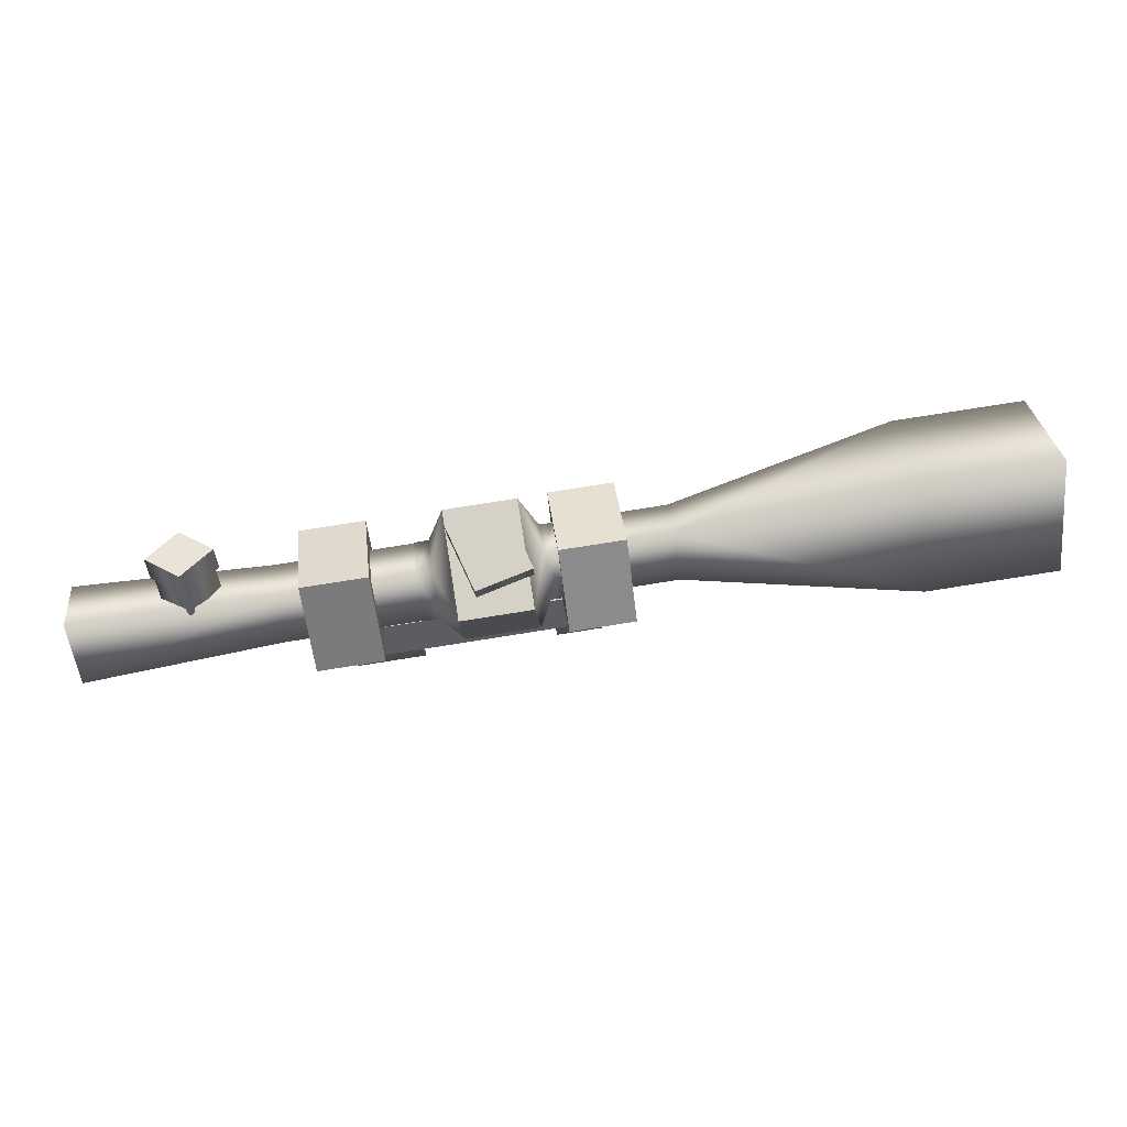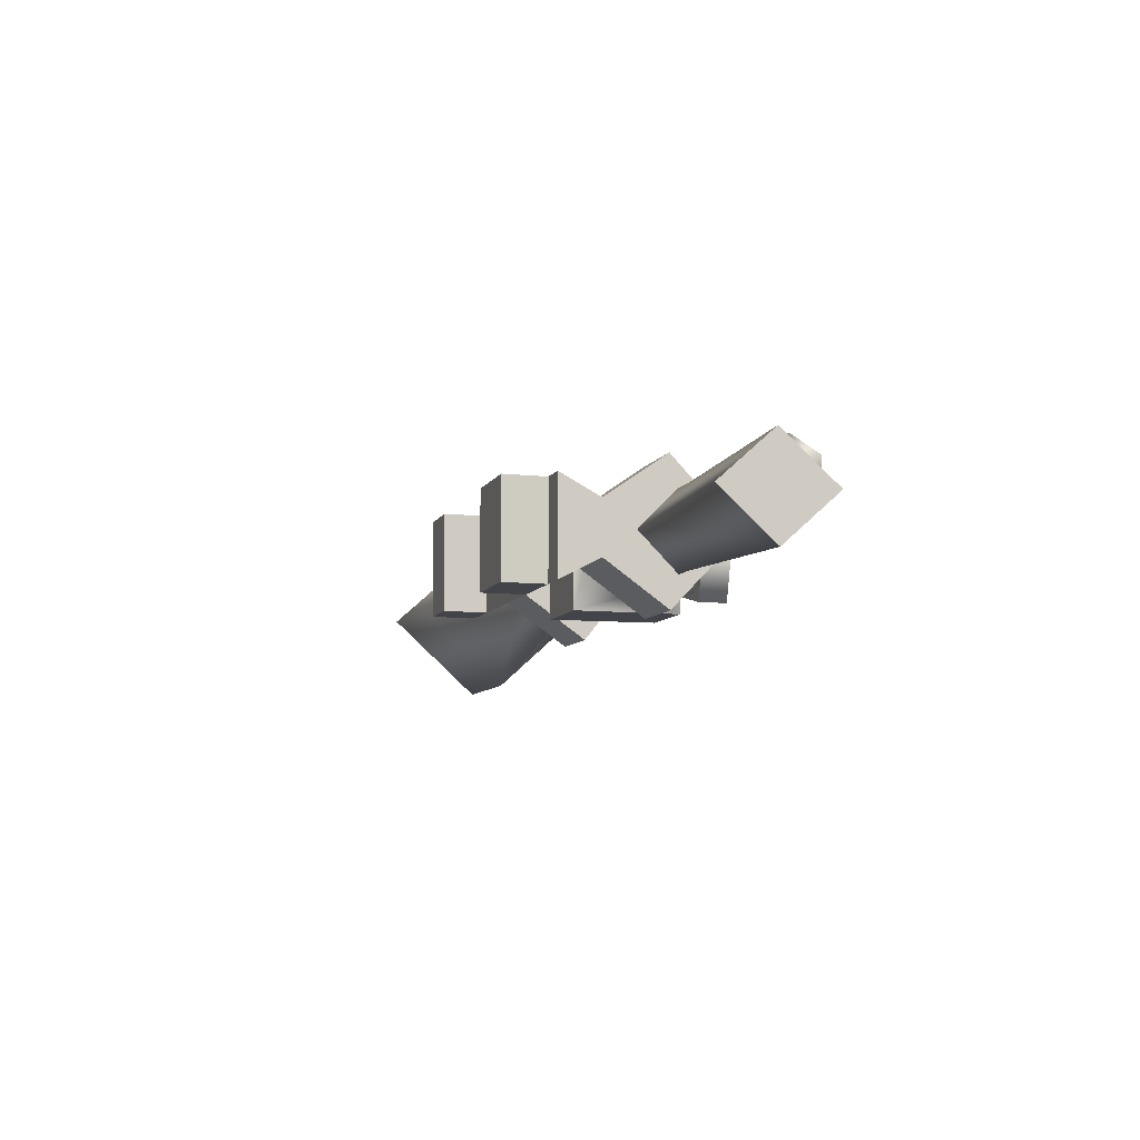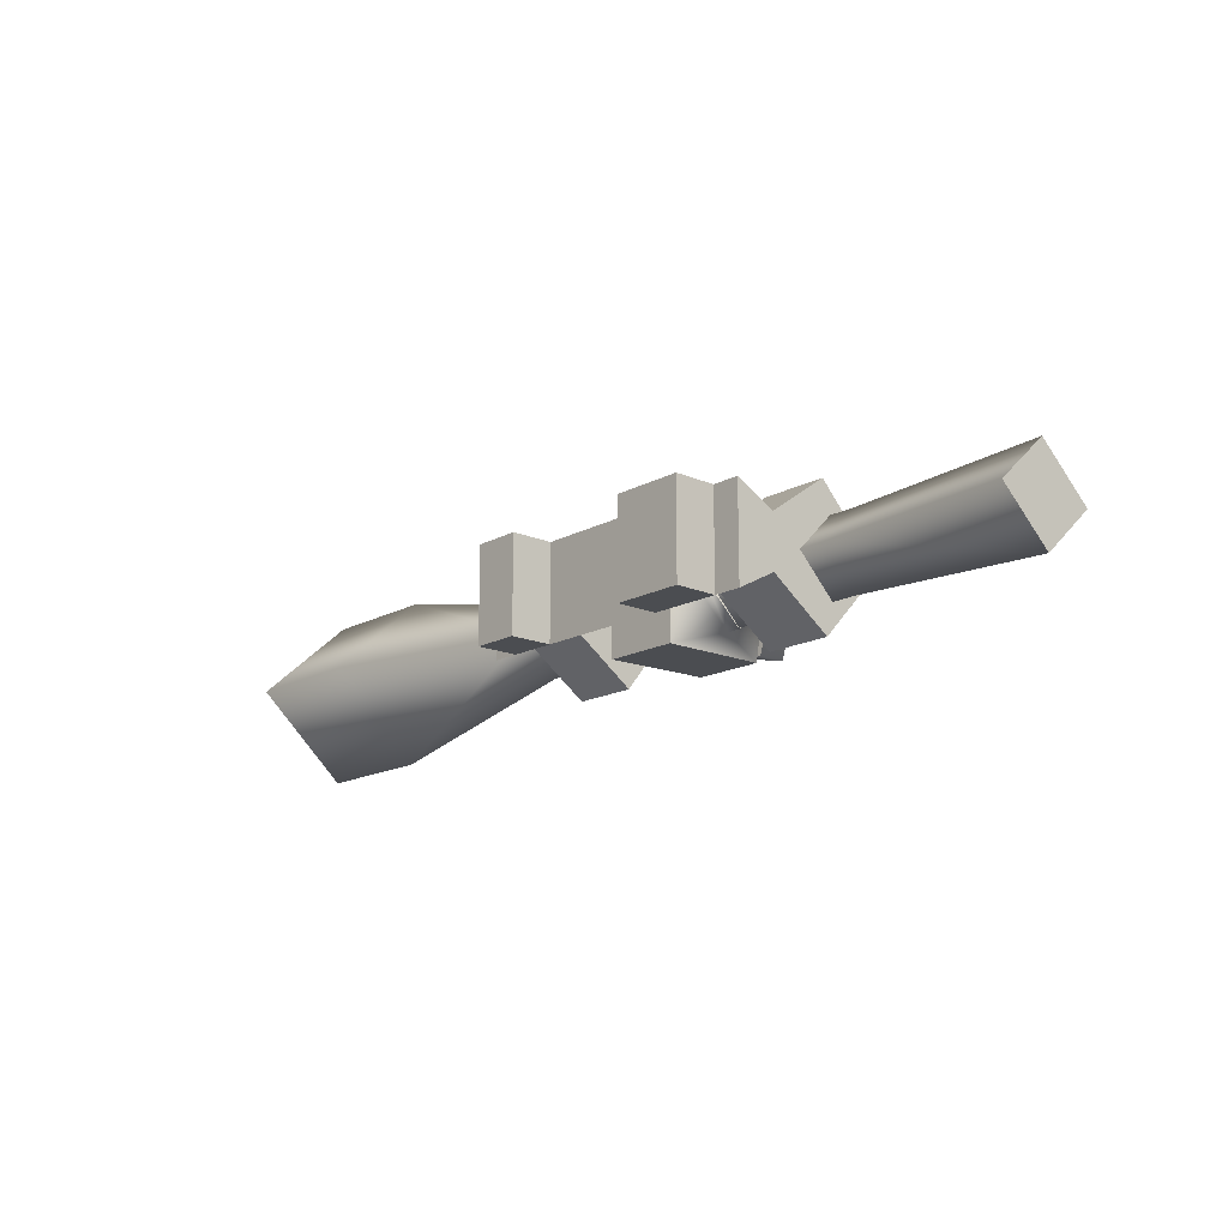
<metadata>
{"format":"obj","ext":"obj","renderer":"f3d","projection":"perspective","resolution":1024,"background":"white","views":[{"elev":78.7,"azim":-9.0,"up":"+Z"},{"elev":-8.4,"azim":-107.2,"up":"+Y"},{"elev":-15.8,"azim":-131.7,"up":"+Y"}]}
</metadata>
<code>
v 21.05 0.09181 8.697
v 21.05 3.42 5.027
v 21.05 -3.233 5.023
v 21.05 3.42 5.027
v 21.05 0.09508 1.353
v 21.05 -3.233 5.023
v -15.42 0.08834 7.091
v -15.42 -1.744 5.025
v -15.42 1.921 5.025
v -15.42 -1.744 5.025
v -15.42 0.08833 2.979
v -15.42 1.921 5.025
v -2.056 0.08833 6.817
v -2.056 1.598 5.025
v -1.342 2.175 7.131
v -2.056 1.598 5.025
v -1.281 2.175 3.062
v -1.342 2.175 7.131
v -2.056 1.598 5.025
v -2.056 0.08833 3.386
v -1.281 2.175 3.062
v -2.056 0.08833 3.386
v -1.281 -1.999 3.062
v -1.281 2.175 3.062
v -2.056 -1.422 5.025
v -2.056 0.08833 6.817
v -1.342 -1.999 7.131
v -2.056 0.08833 6.817
v -1.342 2.175 7.131
v -1.342 -1.999 7.131
v -2.056 0.08833 3.386
v -2.056 -1.422 5.025
v -1.281 -1.999 3.062
v -2.056 -1.422 5.025
v -1.342 -1.999 7.131
v -1.281 -1.999 3.062
v -1.342 2.175 7.131
v -1.281 2.175 3.062
v 1.438 2.175 7.131
v -1.281 2.175 3.062
v 1.643 2.175 3.062
v 1.438 2.175 7.131
v -2.613 0.08833 3.386
v -2.613 1.598 5.025
v -2.613 -1.422 5.025
v -2.613 1.598 5.025
v -2.613 0.08833 6.817
v -2.613 -1.422 5.025
v -1.281 -1.999 3.062
v 1.643 -1.999 3.062
v -1.281 2.175 3.062
v 1.643 -1.999 3.062
v 1.643 2.175 3.062
v -1.281 2.175 3.062
v -1.342 2.175 7.131
v 1.438 2.175 7.131
v -1.342 -1.999 7.131
v 1.438 2.175 7.131
v 1.438 -1.999 7.131
v -1.342 -1.999 7.131
v 1.643 -1.999 3.062
v -1.281 -1.999 3.062
v 1.438 -1.999 7.131
v -1.281 -1.999 3.062
v -1.342 -1.999 7.131
v 1.438 -1.999 7.131
v 2.571 0.09817 3.392
v 2.571 -1.351 5.023
v 2.571 1.546 5.025
v 2.571 -1.351 5.023
v 2.571 0.09673 6.845
v 2.571 1.546 5.025
v 2.616 -2.608 4.722
v 2.616 -0.9237 2.325
v 2.616 0.08833 6.854
v 2.616 0.08833 6.854
v 2.616 -0.9237 2.325
v 2.616 2.785 4.722
v 2.616 -0.9237 2.325
v 2.616 1.1 2.325
v 2.616 2.785 4.722
v 2.616 1.1 2.325
v 2.616 -0.9237 2.325
v -4.298 1.1 2.325
v 2.616 -0.9237 2.325
v -4.298 -0.9237 2.325
v -4.298 1.1 2.325
v 5.158 1.921 0.7679
v 4.095 1.921 0.7679
v 5.158 -1.744 0.7679
v 4.095 1.921 0.7679
v 4.095 -1.744 0.7679
v 5.158 -1.744 0.7679
v -5.787 1.921 0.7679
v -6.866 1.921 0.7679
v -5.787 -1.744 0.7679
v -6.866 1.921 0.7679
v -6.866 -1.744 0.7679
v -5.787 -1.744 0.7679
v 2.262 1.921 0.7679
v -3.044 1.921 0.7679
v 2.262 -1.744 0.7679
v -3.044 1.921 0.7679
v -3.044 -1.744 0.7679
v 2.262 -1.744 0.7679
v 5.158 -0.9237 2.325
v 5.158 -1.744 0.7679
v 2.616 -0.9237 2.325
v 2.616 -0.9237 2.325
v 5.158 -1.744 0.7679
v -4.298 -0.9237 2.325
v 5.158 -1.744 0.7679
v -6.866 -1.744 0.7679
v -4.298 -0.9237 2.325
v -4.298 -0.9237 2.325
v -6.866 -1.744 0.7679
v -6.866 -0.9237 2.325
v -4.298 0.08833 7.271
v -4.298 2.785 4.722
v -4.298 -2.608 4.722
v -4.298 2.785 4.722
v -4.298 1.1 2.325
v -4.298 -2.608 4.722
v -4.298 -2.608 4.722
v -4.298 1.1 2.325
v -4.298 -0.9237 2.325
v 5.158 -1.744 0.7679
v 5.158 -0.9237 2.325
v 5.158 1.921 0.7679
v 5.158 1.921 0.7679
v 5.158 -0.9237 2.325
v 5.158 1.1 2.325
v 5.158 1.1 2.325
v 5.158 -0.9237 2.325
v 5.158 -2.608 4.722
v 5.158 0.08833 6.827
v 5.158 1.1 2.325
v 5.158 -2.608 4.722
v 5.158 2.785 4.722
v 5.158 1.1 2.325
v 5.158 0.08833 6.827
v 5.158 1.1 2.325
v 2.616 1.1 2.325
v 5.158 1.921 0.7679
v 2.616 1.1 2.325
v -4.298 1.1 2.325
v 5.158 1.921 0.7679
v -4.298 1.1 2.325
v -6.866 1.921 0.7679
v 5.158 1.921 0.7679
v -4.298 1.1 2.325
v -6.866 1.1 2.325
v -6.866 1.921 0.7679
v -6.866 1.921 0.7679
v -6.866 1.1 2.325
v -6.866 -1.744 0.7679
v -6.866 -1.744 0.7679
v -6.866 1.1 2.325
v -6.866 -0.9237 2.325
v -6.866 1.1 2.325
v -6.866 -2.608 4.722
v -6.866 -0.9237 2.325
v -6.866 2.785 4.722
v -6.866 -2.608 4.722
v -6.866 1.1 2.325
v -6.866 0.08833 7.298
v -6.866 -2.608 4.722
v -6.866 2.785 4.722
v 6.974 1.546 5.025
v 15.91 3.425 5.026
v 6.974 0.09673 6.552
v 15.91 3.425 5.026
v 15.91 0.09582 8.697
v 6.974 0.09673 6.552
v 6.974 -1.351 5.023
v 6.974 0.09673 6.552
v 15.91 -3.23 5.022
v 6.974 0.09673 6.552
v 15.91 0.09582 8.697
v 15.91 -3.23 5.022
v 6.974 1.546 5.025
v 6.974 0.09817 3.493
v 15.91 3.425 5.026
v 6.974 0.09817 3.493
v 15.91 0.09909 1.351
v 15.91 3.425 5.026
v 15.91 0.09909 1.351
v 6.974 0.09817 3.493
v 15.91 -3.23 5.022
v 6.974 0.09817 3.493
v 6.974 -1.351 5.023
v 15.91 -3.23 5.022
v 1.643 -1.999 3.062
v 2.112 0.09817 3.392
v 1.643 2.175 3.062
v 2.112 -1.351 5.023
v 2.112 0.09817 3.392
v 1.643 -1.999 3.062
v 1.438 -1.999 7.131
v 2.112 -1.351 5.023
v 1.643 -1.999 3.062
v 2.112 0.09673 6.845
v 2.112 -1.351 5.023
v 1.438 -1.999 7.131
v 1.438 2.175 7.131
v 2.112 0.09673 6.845
v 1.438 -1.999 7.131
v 2.112 1.546 5.025
v 2.112 0.09673 6.845
v 1.438 2.175 7.131
v 1.643 2.175 3.062
v 2.112 1.546 5.025
v 1.438 2.175 7.131
v 2.112 0.09817 3.392
v 2.112 1.546 5.025
v 1.643 2.175 3.062
v -15.42 0.08834 7.091
v -7.843 0.08833 6.502
v -15.42 -1.744 5.025
v -7.843 0.08833 6.502
v -15.42 0.08834 7.091
v -15.42 1.921 5.025
v -7.843 1.566 5.025
v -7.843 0.08833 6.502
v -15.42 1.921 5.025
v -7.843 0.08833 3.548
v -7.843 1.566 5.025
v -15.42 1.921 5.025
v -15.42 0.08833 2.979
v -7.843 0.08833 3.548
v -15.42 1.921 5.025
v -15.42 0.08833 2.979
v -15.42 -1.744 5.025
v -7.843 0.08833 3.548
v -15.42 -1.744 5.025
v -7.843 -1.389 5.025
v -7.843 0.08833 3.548
v -7.843 0.08833 6.502
v -7.843 -1.389 5.025
v -15.42 -1.744 5.025
v -0.5627 -1.412 9.27
v -0.5627 -1.412 8.137
v -1.285 1.086 9.27
v -0.5627 -1.412 8.137
v -1.285 1.086 8.137
v -1.285 1.086 9.27
v -0.5627 -1.412 9.27
v 1.604 -0.9123 9.27
v -0.5627 -1.412 8.137
v 1.604 -0.9123 9.27
v 1.604 -0.9123 8.137
v -0.5627 -1.412 8.137
v -1.285 1.086 9.27
v -1.285 1.086 8.137
v 0.882 1.585 9.27
v -1.285 1.086 8.137
v 0.882 1.585 8.137
v 0.882 1.585 9.27
v 1.604 -0.9123 9.27
v -0.5627 -1.412 9.27
v 0.882 1.585 9.27
v -0.5627 -1.412 9.27
v -1.285 1.086 9.27
v 0.882 1.585 9.27
v 1.604 -0.9123 8.137
v 0.882 1.585 8.137
v -0.5627 -1.412 8.137
v 0.882 1.585 8.137
v -1.285 1.086 8.137
v -0.5627 -1.412 8.137
v 1.604 -0.9123 8.137
v 1.604 -0.9123 9.27
v 0.882 1.585 8.137
v 1.604 -0.9123 9.27
v 0.882 1.585 9.27
v 0.882 1.585 8.137
v -12.13 1.851 7.914
v -10.88 0.911 8.457
v -12.13 1.347 7.04
v -10.88 0.911 8.457
v -10.88 0.3228 7.583
v -12.13 1.347 7.04
v -10.88 0.3228 7.583
v -10.88 0.911 8.457
v -9.624 1.347 7.04
v -10.88 0.911 8.457
v -9.624 1.851 7.914
v -9.624 1.347 7.04
v -9.624 1.347 7.04
v -9.624 1.851 7.914
v -10.86 2.245 6.522
v -9.624 1.851 7.914
v -10.88 2.792 7.371
v -10.86 2.245 6.522
v -10.88 2.792 7.371
v -12.13 1.851 7.914
v -10.86 2.245 6.522
v -12.13 1.851 7.914
v -12.13 1.347 7.04
v -10.86 2.245 6.522
v -9.624 1.347 7.04
v -10.86 2.245 6.522
v -10.88 0.3228 7.583
v -10.86 2.245 6.522
v -12.13 1.347 7.04
v -10.88 0.3228 7.583
v -9.624 1.851 7.914
v -10.88 0.911 8.457
v -10.88 2.792 7.371
v -10.88 0.911 8.457
v -12.13 1.851 7.914
v -10.88 2.792 7.371
v -2.613 -1.422 5.025
v -2.613 0.08833 6.817
v -2.056 -1.422 5.025
v -2.613 0.08833 6.817
v -2.056 0.08833 6.817
v -2.056 -1.422 5.025
v -2.056 1.598 5.025
v -2.056 0.08833 6.817
v -2.613 0.08833 6.817
v -2.613 1.598 5.025
v -2.056 1.598 5.025
v -2.613 0.08833 6.817
v -2.613 1.598 5.025
v -2.613 0.08833 3.386
v -2.056 1.598 5.025
v -2.613 0.08833 3.386
v -2.056 0.08833 3.386
v -2.056 1.598 5.025
v -2.613 -1.422 5.025
v -2.056 -1.422 5.025
v -2.613 0.08833 3.386
v -2.056 -1.422 5.025
v -2.056 0.08833 3.386
v -2.613 0.08833 3.386
v 2.571 0.09817 3.392
v 2.571 1.546 5.025
v 2.112 0.09817 3.392
v 2.571 1.546 5.025
v 2.112 1.546 5.025
v 2.112 0.09817 3.392
v 2.571 0.09673 6.845
v 2.112 0.09673 6.845
v 2.571 1.546 5.025
v 2.112 0.09673 6.845
v 2.112 1.546 5.025
v 2.571 1.546 5.025
v 2.571 0.09673 6.845
v 2.571 -1.351 5.023
v 2.112 0.09673 6.845
v 2.571 -1.351 5.023
v 2.112 -1.351 5.023
v 2.112 0.09673 6.845
v 2.571 0.09817 3.392
v 2.112 0.09817 3.392
v 2.571 -1.351 5.023
v 2.112 0.09817 3.392
v 2.112 -1.351 5.023
v 2.571 -1.351 5.023
v -7.843 1.566 5.025
v -7.843 0.08833 3.548
v -2.308 0.08833 3.548
v -2.308 1.566 5.025
v -7.843 1.566 5.025
v -2.308 0.08833 3.548
v -7.843 0.08833 6.502
v -7.843 1.566 5.025
v -2.308 1.566 5.025
v -2.308 0.08833 6.502
v -7.843 0.08833 6.502
v -2.308 1.566 5.025
v -7.843 -1.389 5.025
v -7.843 0.08833 6.502
v -2.308 0.08833 6.502
v -2.308 -1.389 5.025
v -7.843 -1.389 5.025
v -2.308 0.08833 6.502
v -7.843 0.08833 3.548
v -7.843 -1.389 5.025
v -2.308 -1.389 5.025
v -2.308 0.08833 3.548
v -7.843 0.08833 3.548
v -2.308 -1.389 5.025
v 2.616 0.08833 6.854
v 5.158 0.08833 6.827
v 2.616 -2.608 4.722
v 5.158 0.08833 6.827
v 5.158 -2.608 4.722
v 2.616 -2.608 4.722
v 2.616 0.08833 6.854
v 2.616 2.785 4.722
v 5.158 0.08833 6.827
v 2.616 2.785 4.722
v 5.158 2.785 4.722
v 5.158 0.08833 6.827
v 5.158 -0.9237 2.325
v 2.616 -0.9237 2.325
v 5.158 -2.608 4.722
v 2.616 -0.9237 2.325
v 2.616 -2.608 4.722
v 5.158 -2.608 4.722
v 5.158 1.1 2.325
v 5.158 2.785 4.722
v 2.616 1.1 2.325
v 5.158 2.785 4.722
v 2.616 2.785 4.722
v 2.616 1.1 2.325
v -5.804 -1.744 -0.8854
v -5.804 1.921 -0.8854
v -5.787 -1.744 0.7679
v -5.804 1.921 -0.8854
v -5.787 1.921 0.7679
v -5.787 -1.744 0.7679
v -6.866 0.08833 7.298
v -4.298 0.08833 7.271
v -6.866 -2.608 4.722
v -4.298 0.08833 7.271
v -4.298 -2.608 4.722
v -6.866 -2.608 4.722
v -6.866 0.08833 7.298
v -6.866 2.785 4.722
v -4.298 0.08833 7.271
v -6.866 2.785 4.722
v -4.298 2.785 4.722
v -4.298 0.08833 7.271
v -3.044 1.921 -0.8854
v -3.044 -1.744 -0.8854
v -3.044 1.921 0.7679
v -3.044 -1.744 -0.8854
v -3.044 -1.744 0.7679
v -3.044 1.921 0.7679
v 4.095 1.921 0.7679
v 4.095 1.921 -0.8854
v 4.095 -1.744 0.7679
v 4.095 1.921 -0.8854
v 4.095 -1.744 -0.8854
v 4.095 -1.744 0.7679
v 2.262 1.921 -0.8854
v 2.262 1.921 0.7679
v 2.262 -1.744 -0.8854
v 2.262 1.921 0.7679
v 2.262 -1.744 0.7679
v 2.262 -1.744 -0.8854
v -3.044 1.921 -0.8854
v -5.804 1.921 -0.8854
v -3.044 -1.744 -0.8854
v -5.804 1.921 -0.8854
v -5.804 -1.744 -0.8854
v -3.044 -1.744 -0.8854
v 4.095 1.921 -0.8854
v 2.262 1.921 -0.8854
v 4.095 -1.744 -0.8854
v 2.262 1.921 -0.8854
v 2.262 -1.744 -0.8854
v 4.095 -1.744 -0.8854
v -3.044 -1.744 0.7679
v -3.044 -1.744 -0.8854
v -5.787 -1.744 0.7679
v -3.044 -1.744 -0.8854
v -5.804 -1.744 -0.8854
v -5.787 -1.744 0.7679
v 4.095 -1.744 0.7679
v 4.095 -1.744 -0.8854
v 2.262 -1.744 0.7679
v 4.095 -1.744 -0.8854
v 2.262 -1.744 -0.8854
v 2.262 -1.744 0.7679
v -4.298 -0.9237 2.325
v -6.866 -0.9237 2.325
v -4.298 -2.608 4.722
v -6.866 -0.9237 2.325
v -6.866 -2.608 4.722
v -4.298 -2.608 4.722
v -4.298 1.1 2.325
v -4.298 2.785 4.722
v -6.866 1.1 2.325
v -4.298 2.785 4.722
v -6.866 2.785 4.722
v -6.866 1.1 2.325
v -5.804 1.921 -0.8854
v -3.044 1.921 -0.8854
v -5.787 1.921 0.7679
v -3.044 1.921 -0.8854
v -3.044 1.921 0.7679
v -5.787 1.921 0.7679
v 2.262 1.921 -0.8854
v 4.095 1.921 -0.8854
v 2.262 1.921 0.7679
v 4.095 1.921 -0.8854
v 4.095 1.921 0.7679
v 2.262 1.921 0.7679
v 2.518 0.09673 6.56
v 2.518 1.546 5.025
v 6.974 0.09673 6.552
v 2.518 1.546 5.025
v 6.974 1.546 5.025
v 6.974 0.09673 6.552
v 6.974 -1.351 5.023
v 2.518 -1.351 5.023
v 6.974 0.09673 6.552
v 2.518 -1.351 5.023
v 2.518 0.09673 6.56
v 6.974 0.09673 6.552
v 15.91 3.425 5.026
v 21.05 3.42 5.027
v 15.91 0.09582 8.697
v 21.05 3.42 5.027
v 21.05 0.09181 8.697
v 15.91 0.09582 8.697
v 15.91 0.09582 8.697
v 21.05 0.09181 8.697
v 15.91 -3.23 5.022
v 21.05 0.09181 8.697
v 21.05 -3.233 5.023
v 15.91 -3.23 5.022
v 15.91 -3.23 5.022
v 21.05 -3.233 5.023
v 21.05 0.09508 1.353
v 15.91 0.09909 1.351
v 15.91 -3.23 5.022
v 21.05 0.09508 1.353
v 21.05 0.09508 1.353
v 21.05 3.42 5.027
v 15.91 0.09909 1.351
v 21.05 3.42 5.027
v 15.91 3.425 5.026
v 15.91 0.09909 1.351
v 2.518 0.09817 3.498
v 6.974 0.09817 3.493
v 2.518 1.546 5.025
v 6.974 0.09817 3.493
v 6.974 1.546 5.025
v 2.518 1.546 5.025
v 2.518 -1.351 5.023
v 6.974 -1.351 5.023
v 2.518 0.09817 3.498
v 6.974 -1.351 5.023
v 6.974 0.09817 3.493
v 2.518 0.09817 3.498
v 1.177 -0.237 8.464
v 1.177 -0.237 7.106
v -0.06987 -1.086 8.464
v 1.177 -0.237 7.106
v -0.06986 -1.086 7.106
v -0.06987 -1.086 8.464
v -0.06987 -1.086 8.464
v -0.06986 -1.086 7.106
v -1.08 0.4491 8.464
v -0.06986 -1.086 7.106
v -1.08 0.449 7.106
v -1.08 0.4491 8.464
v -1.08 0.4491 8.464
v -1.08 0.449 7.106
v 0.7004 1.136 8.464
v -1.08 0.449 7.106
v 0.7004 1.136 7.106
v 0.7004 1.136 8.464
v 0.7004 1.136 8.464
v 0.7004 1.136 7.106
v 1.177 -0.237 8.464
v 0.7004 1.136 7.106
v 1.177 -0.237 7.106
v 1.177 -0.237 8.464
v -12 1.371 7.207
v -10.9 0.4466 7.707
v -12 0.7381 6.111
v -10.9 0.4466 7.707
v -10.9 -0.1864 6.611
v -12 0.7381 6.111
v -9.774 0.8253 6.124
v -10.9 -0.1864 6.611
v -10.9 0.4466 7.707
v -9.774 1.458 7.22
v -9.774 0.8253 6.124
v -10.9 0.4466 7.707
v -12 1.371 7.207
v -12 0.7381 6.111
v -10.85 2.228 6.803
v -12 0.7381 6.111
v -10.85 1.595 5.363
v -10.85 2.228 6.803
v -10.85 2.228 6.803
v -10.85 1.595 5.363
v -9.774 0.8253 6.124
v -9.774 1.458 7.22
v -10.85 2.228 6.803
v -9.774 0.8253 6.124
g mtl_t6_wpn_sniper_dsr50
f 3 2 1
f 6 5 4
f 9 8 7
f 12 11 10
g mtl_t6_wpn_sniper_dsr50_scope
f 15 14 13
f 18 17 16
f 21 20 19
f 24 23 22
f 27 26 25
f 30 29 28
f 33 32 31
f 36 35 34
f 39 38 37
f 42 41 40
f 45 44 43
f 48 47 46
f 51 50 49
f 54 53 52
f 57 56 55
f 60 59 58
f 63 62 61
f 66 65 64
f 69 68 67
f 72 71 70
f 75 74 73
f 78 77 76
f 81 80 79
f 84 83 82
f 87 86 85
f 90 89 88
f 93 92 91
f 96 95 94
f 99 98 97
f 102 101 100
f 105 104 103
f 108 107 106
f 111 110 109
f 114 113 112
f 117 116 115
f 120 119 118
f 123 122 121
f 126 125 124
f 129 128 127
f 132 131 130
f 135 134 133
f 138 137 136
f 141 140 139
f 144 143 142
f 147 146 145
f 150 149 148
f 153 152 151
f 156 155 154
f 159 158 157
f 162 161 160
f 165 164 163
f 168 167 166
f 171 170 169
f 174 173 172
f 177 176 175
f 180 179 178
f 183 182 181
f 186 185 184
f 189 188 187
f 192 191 190
f 195 194 193
f 198 197 196
f 201 200 199
f 204 203 202
f 207 206 205
f 210 209 208
f 213 212 211
f 216 215 214
f 219 218 217
f 222 221 220
f 225 224 223
f 228 227 226
f 231 230 229
f 234 233 232
f 237 236 235
f 240 239 238
f 243 242 241
f 246 245 244
f 249 248 247
f 252 251 250
f 255 254 253
f 258 257 256
f 261 260 259
f 264 263 262
f 267 266 265
f 270 269 268
f 273 272 271
f 276 275 274
f 279 278 277
f 282 281 280
f 285 284 283
f 288 287 286
f 291 290 289
f 294 293 292
f 297 296 295
f 300 299 298
f 303 302 301
f 306 305 304
f 309 308 307
f 312 311 310
g mtl_t6_wpn_sniper_dsr50_scope_camo2
f 315 314 313
f 318 317 316
f 321 320 319
f 324 323 322
f 327 326 325
f 330 329 328
f 333 332 331
f 336 335 334
f 339 338 337
f 342 341 340
f 345 344 343
f 348 347 346
f 351 350 349
f 354 353 352
f 357 356 355
f 360 359 358
f 363 362 361
f 366 365 364
f 369 368 367
f 372 371 370
f 375 374 373
f 378 377 376
f 381 380 379
f 384 383 382
f 387 386 385
f 390 389 388
f 393 392 391
f 396 395 394
f 399 398 397
f 402 401 400
f 405 404 403
f 408 407 406
f 411 410 409
f 414 413 412
f 417 416 415
f 420 419 418
f 423 422 421
f 426 425 424
f 429 428 427
f 432 431 430
f 435 434 433
f 438 437 436
f 441 440 439
f 444 443 442
f 447 446 445
f 450 449 448
f 453 452 451
f 456 455 454
f 459 458 457
f 462 461 460
f 465 464 463
f 468 467 466
f 471 470 469
f 474 473 472
f 477 476 475
f 480 479 478
f 483 482 481
f 486 485 484
f 489 488 487
f 492 491 490
f 495 494 493
f 498 497 496
f 501 500 499
f 504 503 502
f 507 506 505
f 510 509 508
f 513 512 511
f 516 515 514
f 519 518 517
f 522 521 520
f 525 524 523
f 528 527 526
f 531 530 529
f 534 533 532
f 537 536 535
f 540 539 538
f 543 542 541
f 546 545 544
f 549 548 547
f 552 551 550
f 555 554 553
f 558 557 556
f 561 560 559
f 564 563 562
f 567 566 565
f 570 569 568
f 573 572 571
f 576 575 574
f 579 578 577
f 582 581 580
f 585 584 583
f 588 587 586

</code>
